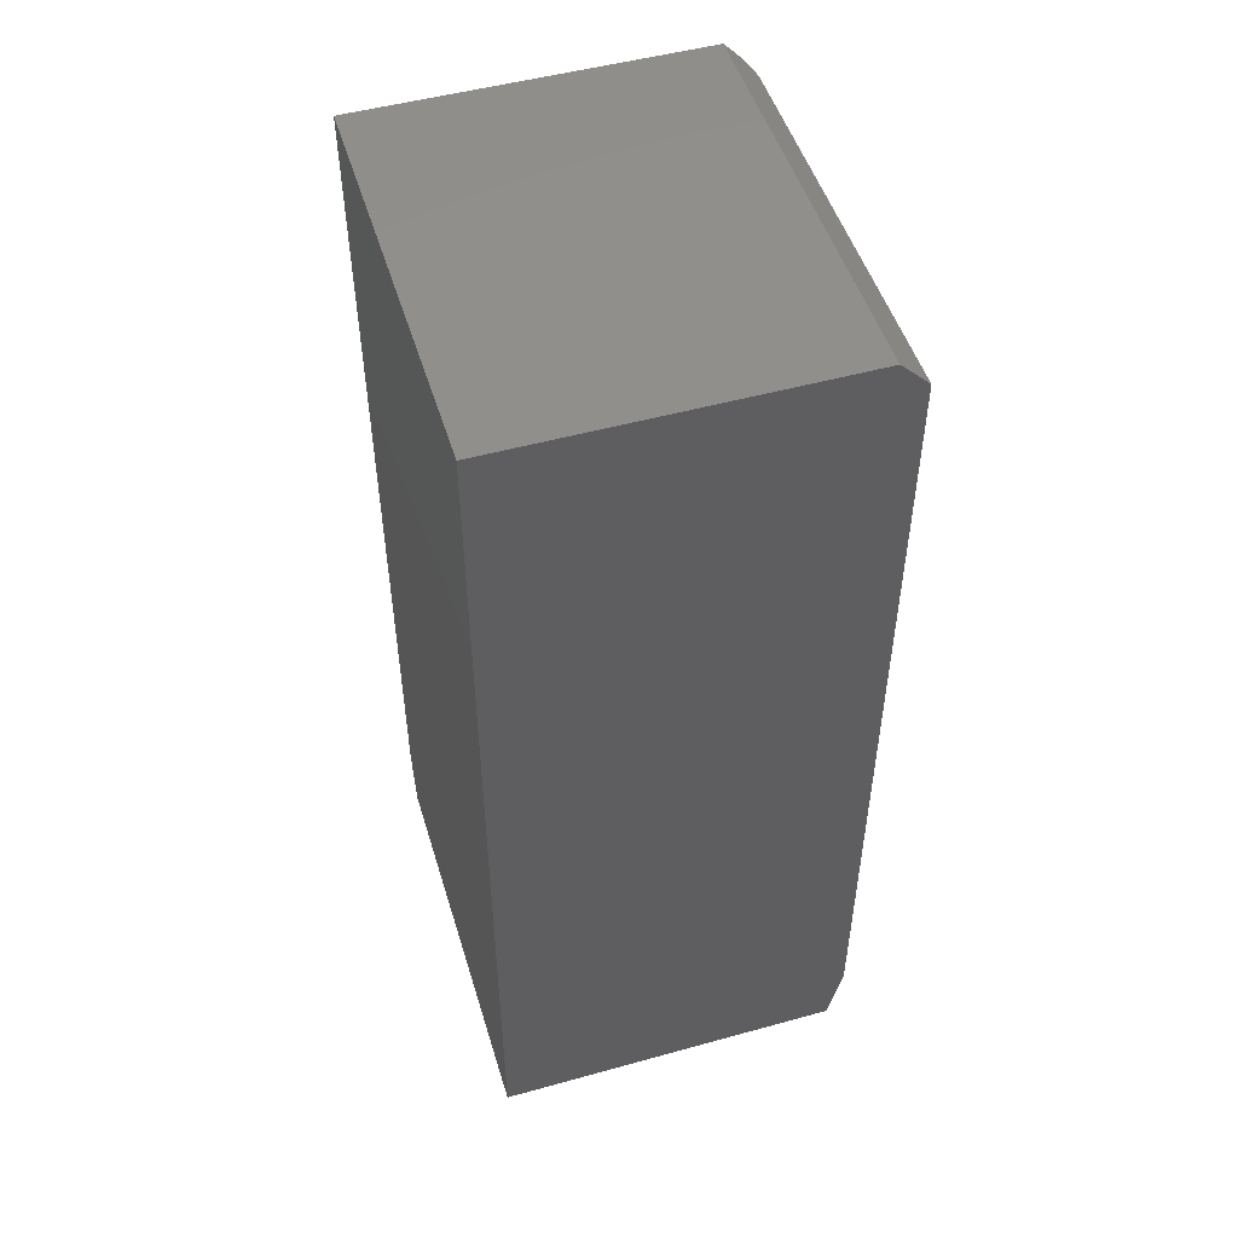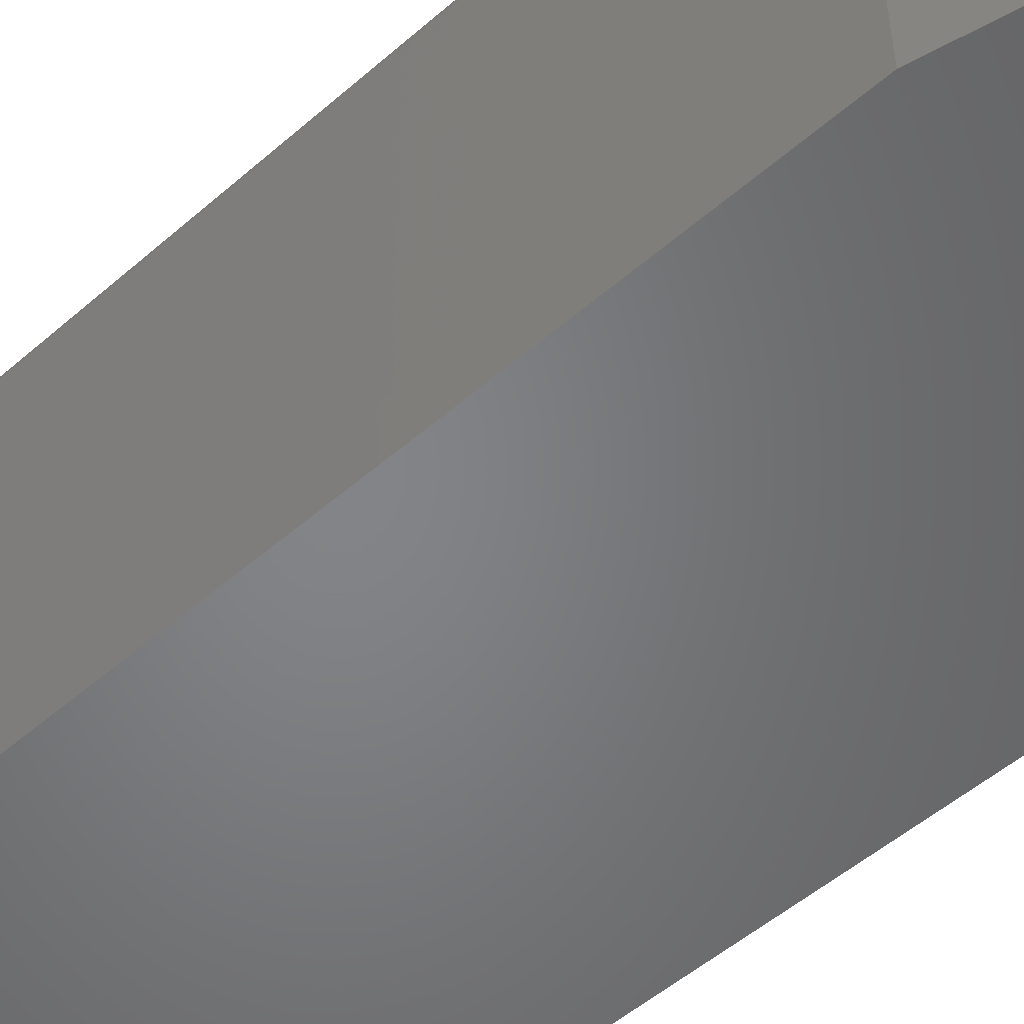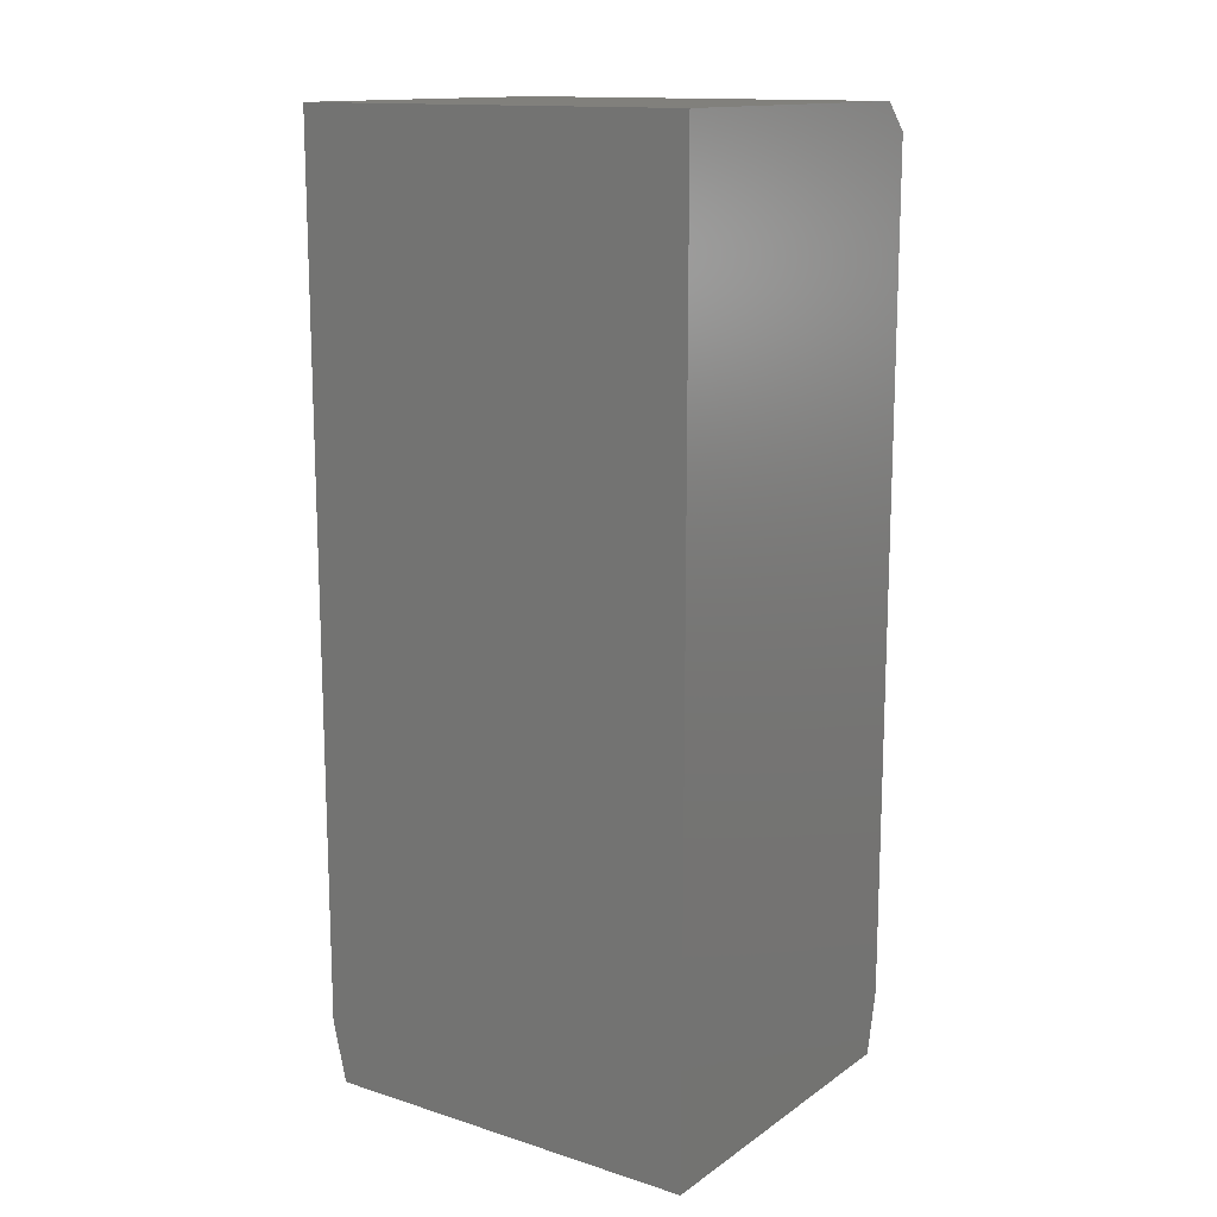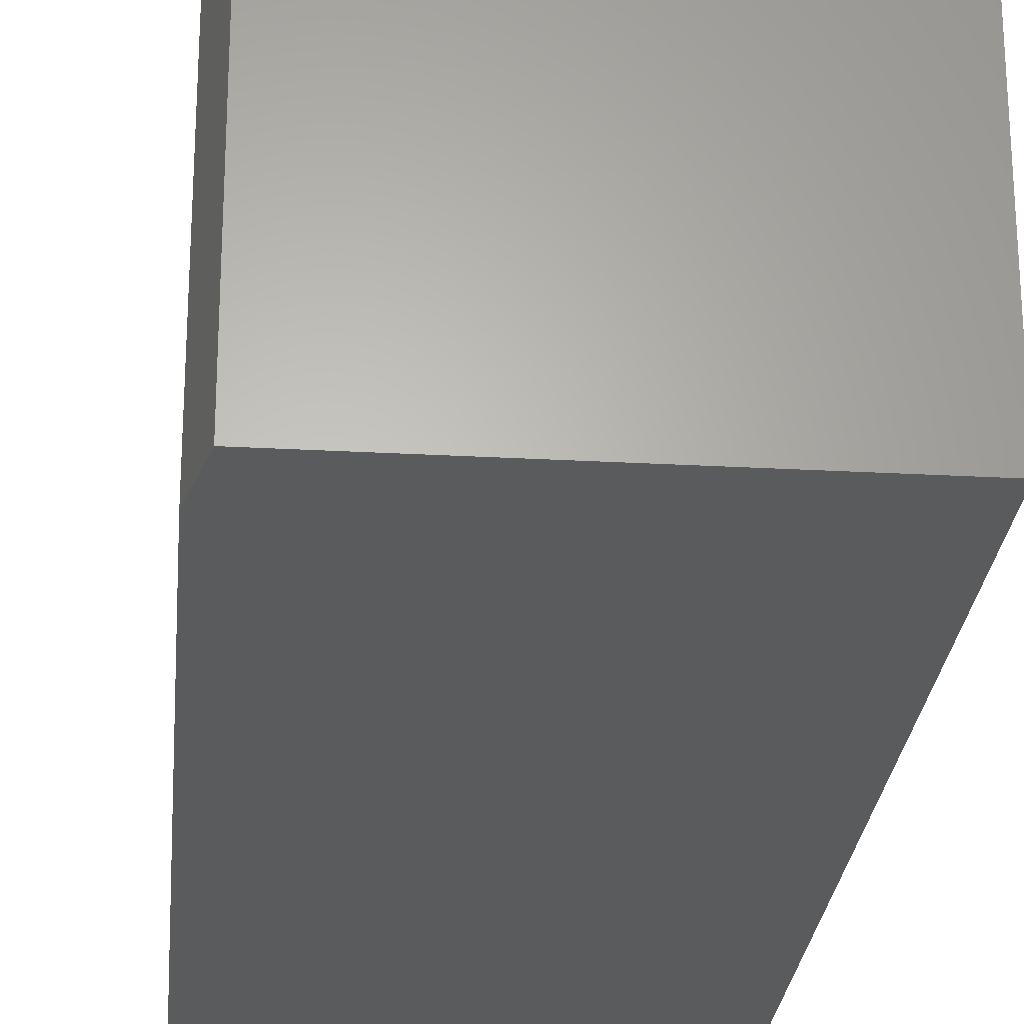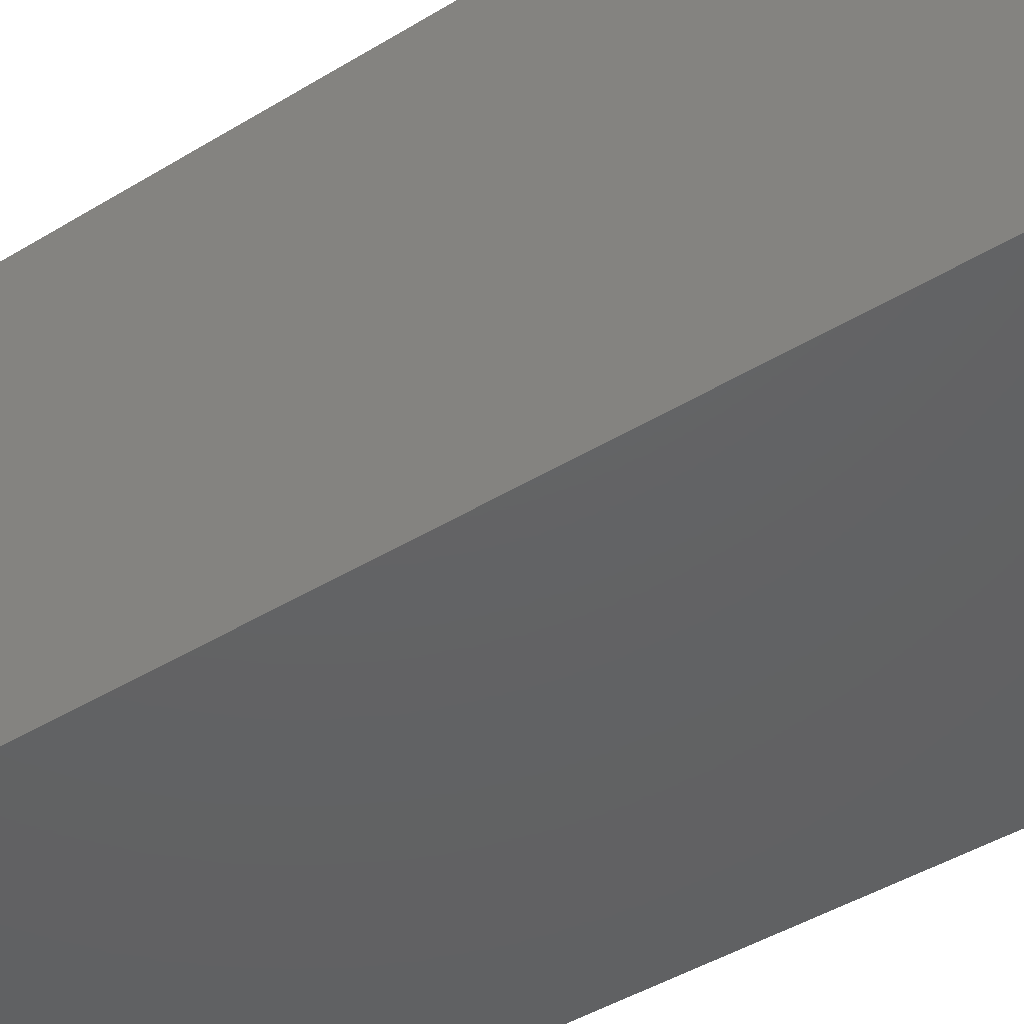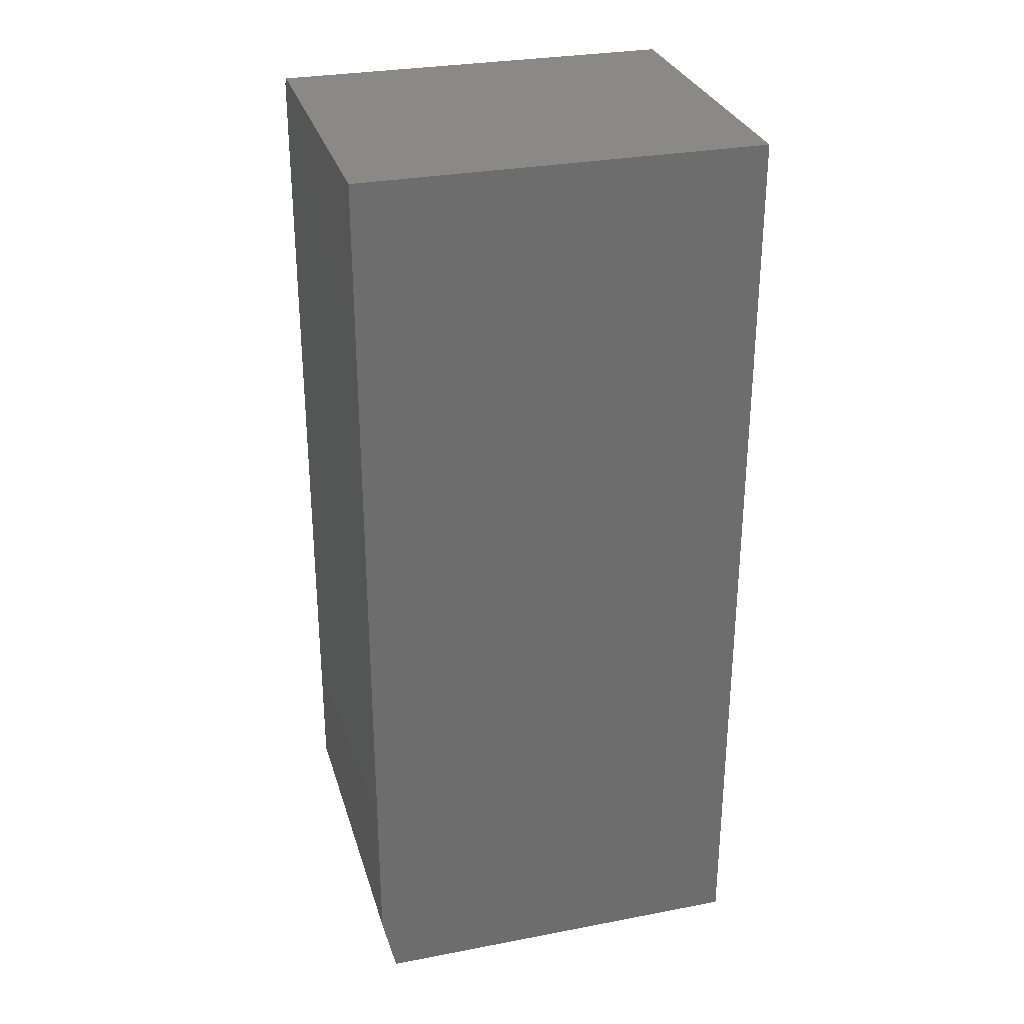
<metadata>
{"format":"stl","ext":"stl","renderer":"f3d","projection":"perspective","resolution":1024,"background":"white","views":[{"elev":50.2,"azim":163.1,"up":"+Y"},{"elev":-51.9,"azim":-46.7,"up":"+Z"},{"elev":14.1,"azim":124.7,"up":"+Y"},{"elev":-25.8,"azim":-5.1,"up":"+Z"},{"elev":-44.4,"azim":125.5,"up":"+Z"},{"elev":29.8,"azim":74.4,"up":"+Y"}]}
</metadata>
<code>
# stl→obj: 40 verts, 76 faces
v -0.1797 -0.6797 0.2286
v -0.1858 0.2907 0.2278
v -0.1843 -0.6797 0.2282
v -0.1797 0.2969 0.2286
v -0.202 0.2746 0.2124
v -0.2013 -0.6797 0.2142
v -0.2013 0.2752 0.2142
v -0.1992 -0.6797 0.2182
v -0.1997 0.2769 0.2174
v -0.1976 0.279 0.2203
v -0.1963 -0.6797 0.2218
v -0.195 0.2815 0.2229
v -0.1927 -0.6797 0.2247
v -0.1906 0.286 0.2259
v -0.1887 -0.6797 0.2268
v -0.2027 -0.6797 0.2098
v -0.2025 0.2741 0.2107
v -0.2028 0.2737 0.2089
v -0.2031 0.2735 0.207
v -0.2031 0.2734 0.2052
v -0.2031 -0.6797 0.2052
v -0.2031 -0.6797 -0.2266
v -0.2031 0.2734 -0.2266
v 0.2031 -0.6797 0.2286
v 0.2031 0.3047 0.2286
v -0.1719 0.3047 0.2286
v -0.184 -0.75 0.2117
v 0.2031 -0.75 0.213
v -0.1797 -0.75 0.213
v -0.1812 -0.75 0.2128
v -0.1827 -0.75 0.2124
v 0.2031 -0.75 -0.2266
v -0.1852 -0.75 0.2107
v -0.1862 -0.75 0.2095
v -0.1869 -0.75 0.2082
v -0.1873 -0.75 0.2067
v -0.1875 -0.75 0.2052
v -0.1875 -0.75 -0.2266
v 0.2031 0.3047 -0.2266
v -0.1719 0.3047 -0.2266
f 1 2 3
f 1 4 2
f 5 6 7
f 7 6 8
f 7 8 9
f 10 9 8
f 8 11 10
f 10 11 12
f 12 11 13
f 12 13 14
f 13 15 14
f 2 14 15
f 15 3 2
f 16 6 5
f 16 5 17
f 16 17 18
f 16 18 19
f 16 19 20
f 16 20 21
f 22 21 23
f 23 21 20
f 1 24 4
f 4 24 25
f 4 25 26
f 27 28 29
f 27 29 30
f 27 30 31
f 32 28 27
f 32 27 33
f 32 33 34
f 32 34 35
f 32 35 36
f 32 36 37
f 32 37 38
f 22 32 38
f 32 22 39
f 39 22 23
f 39 23 40
f 32 39 28
f 28 39 25
f 28 25 24
f 29 28 1
f 1 28 24
f 37 21 38
f 38 21 22
f 11 27 13
f 13 27 31
f 13 31 15
f 15 31 30
f 15 30 3
f 3 30 29
f 3 29 1
f 27 11 33
f 33 11 8
f 33 8 34
f 34 8 6
f 34 6 35
f 35 6 16
f 35 16 36
f 36 16 21
f 36 21 37
f 4 14 2
f 18 17 5
f 20 40 23
f 26 40 20
f 26 20 19
f 26 19 18
f 26 18 5
f 26 5 7
f 26 7 9
f 26 9 10
f 26 10 12
f 26 12 14
f 26 14 4
f 39 40 25
f 25 40 26

</code>
